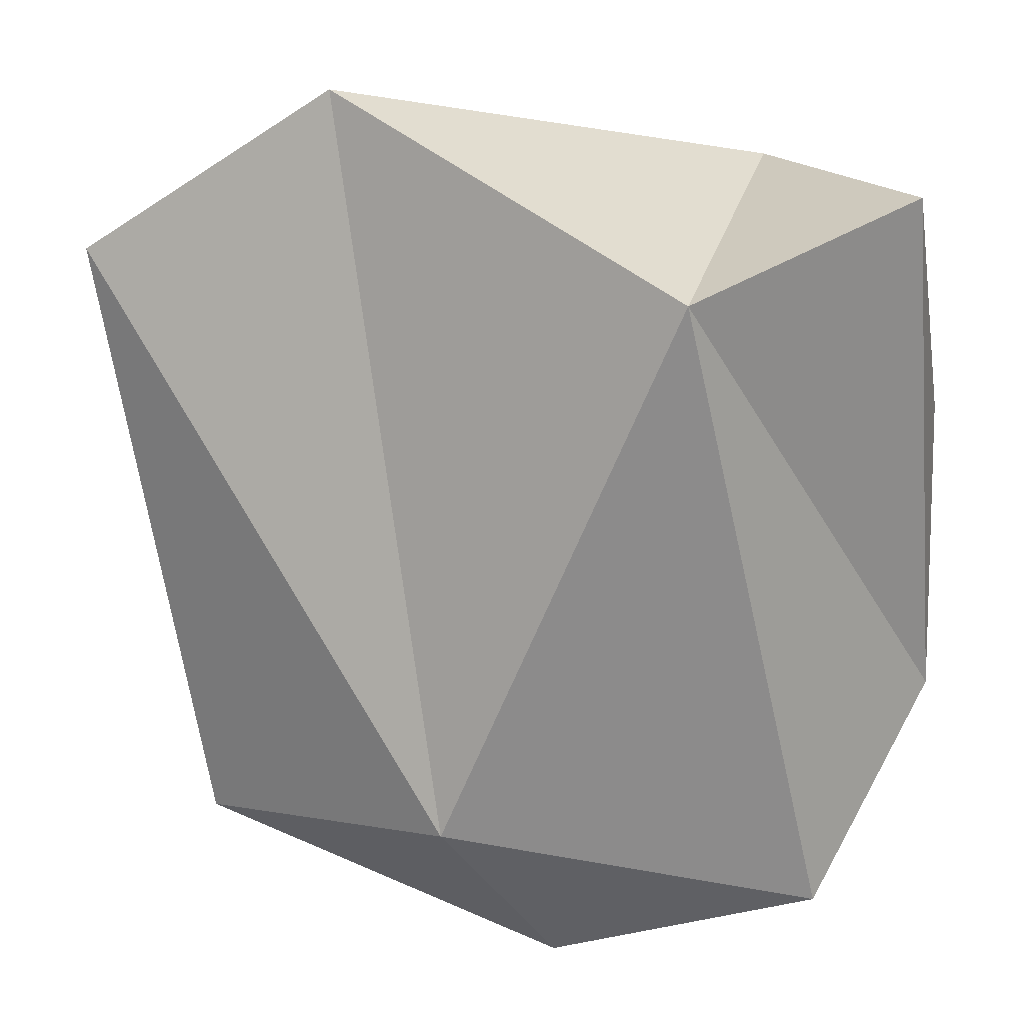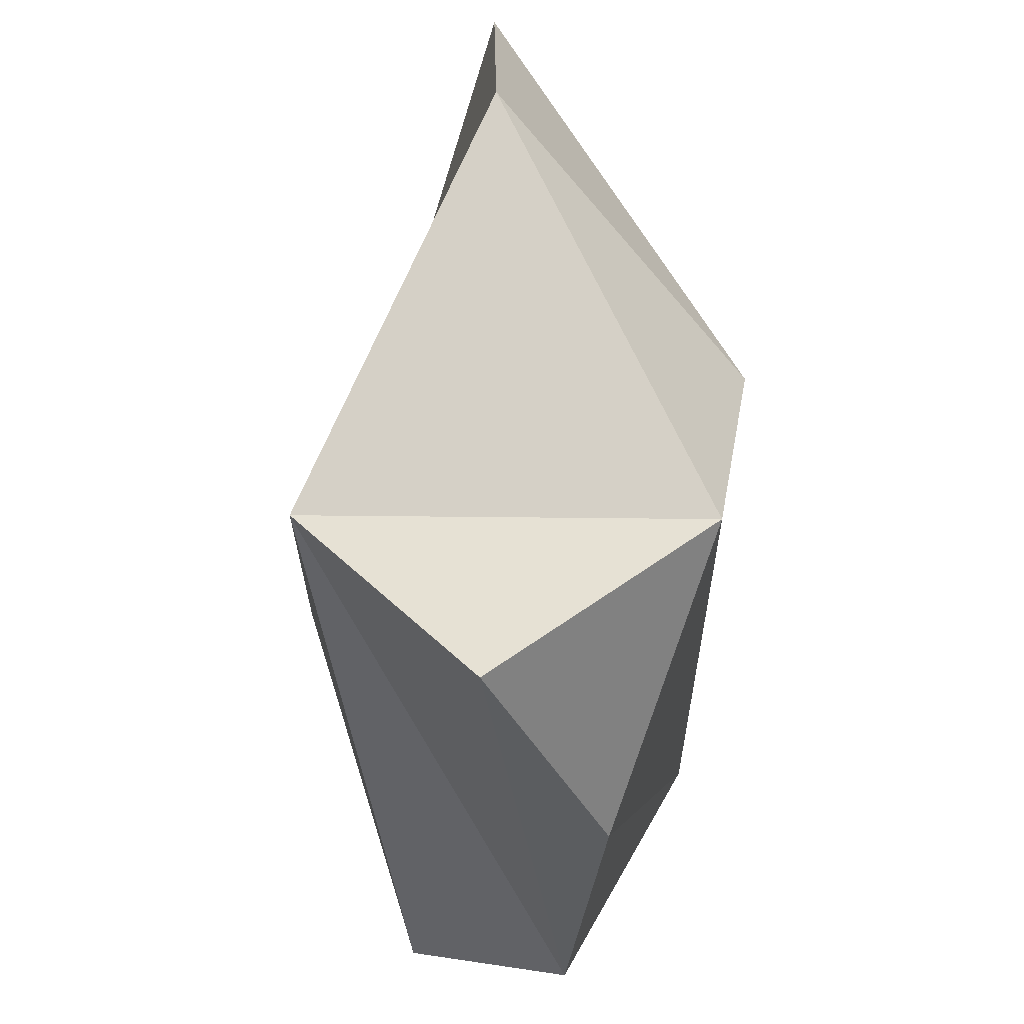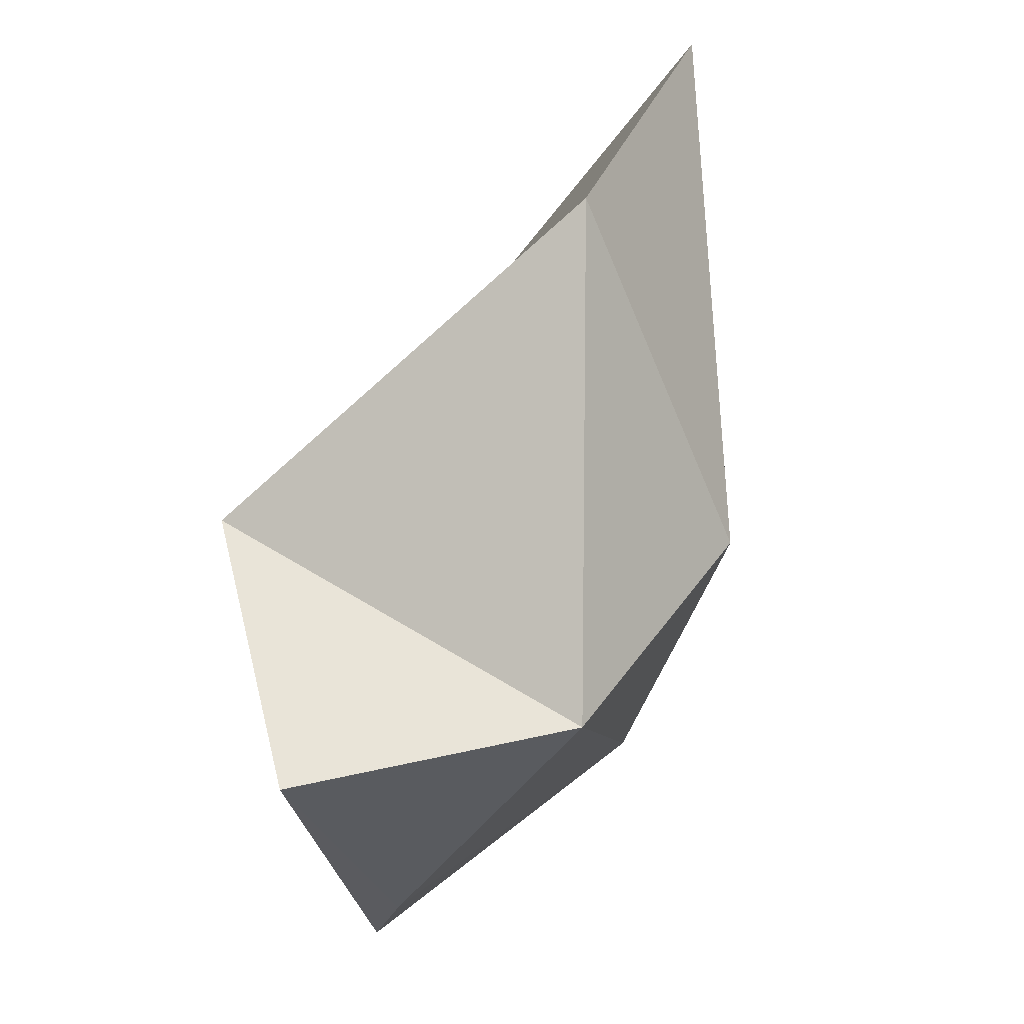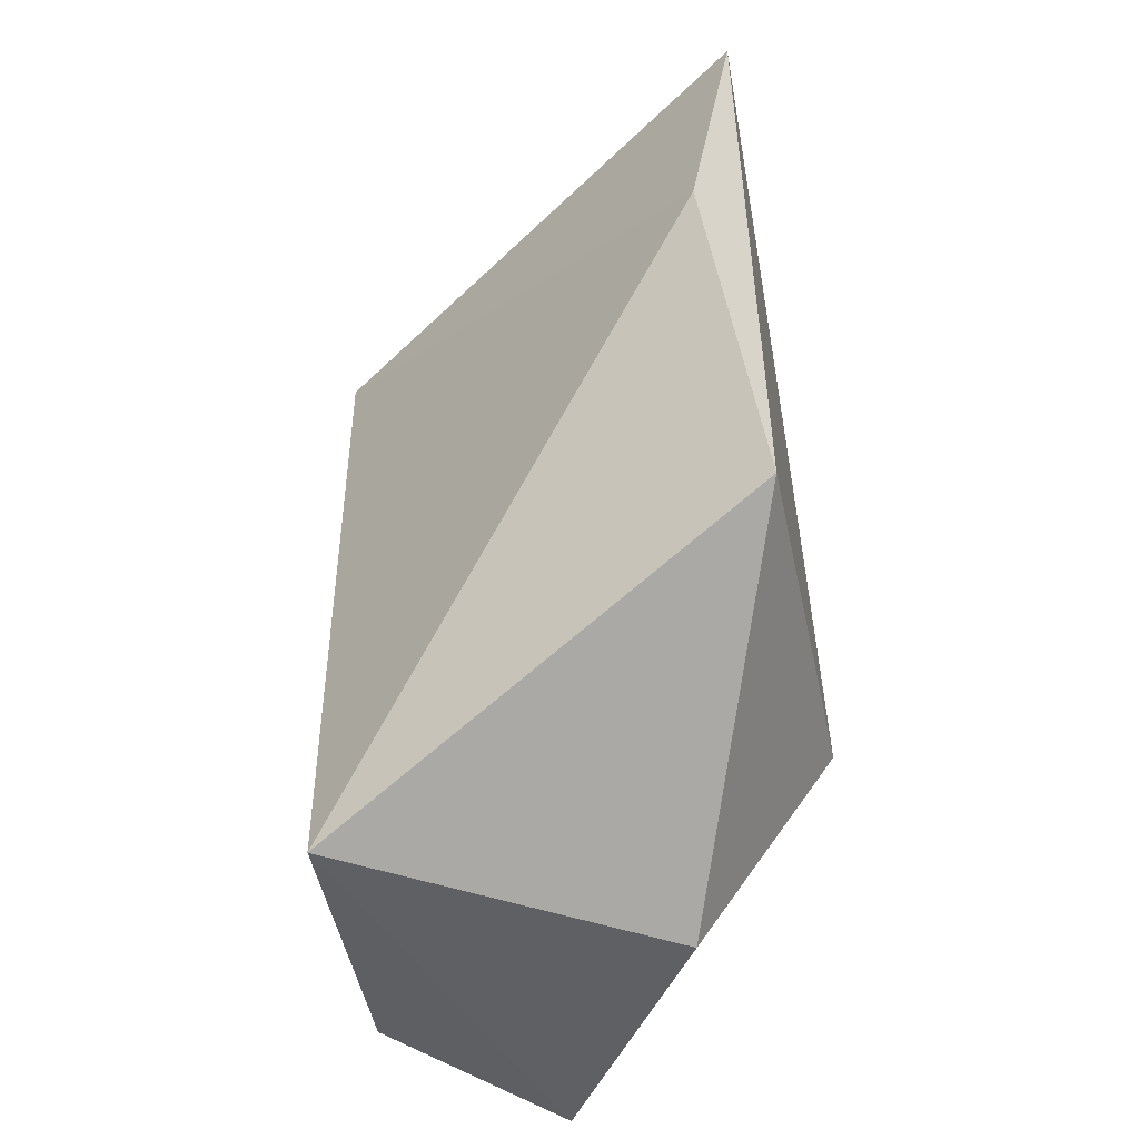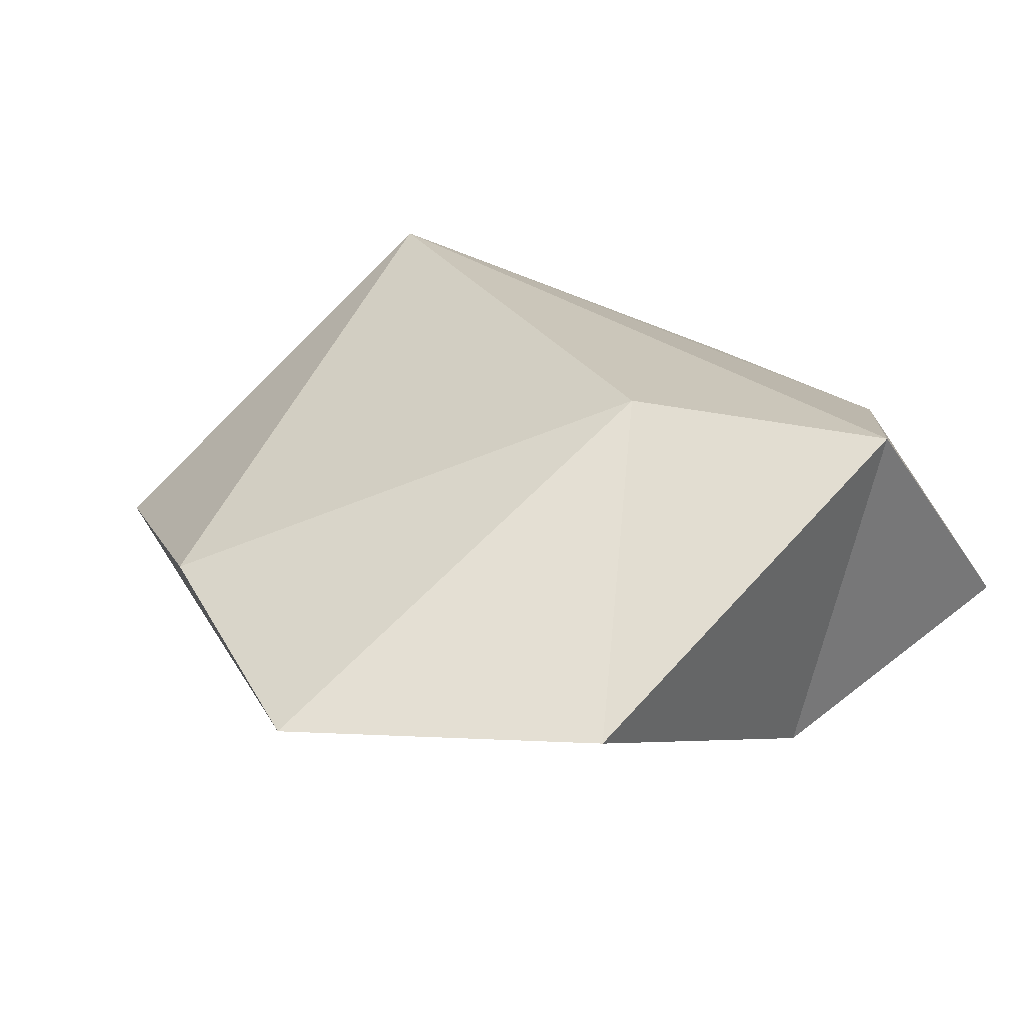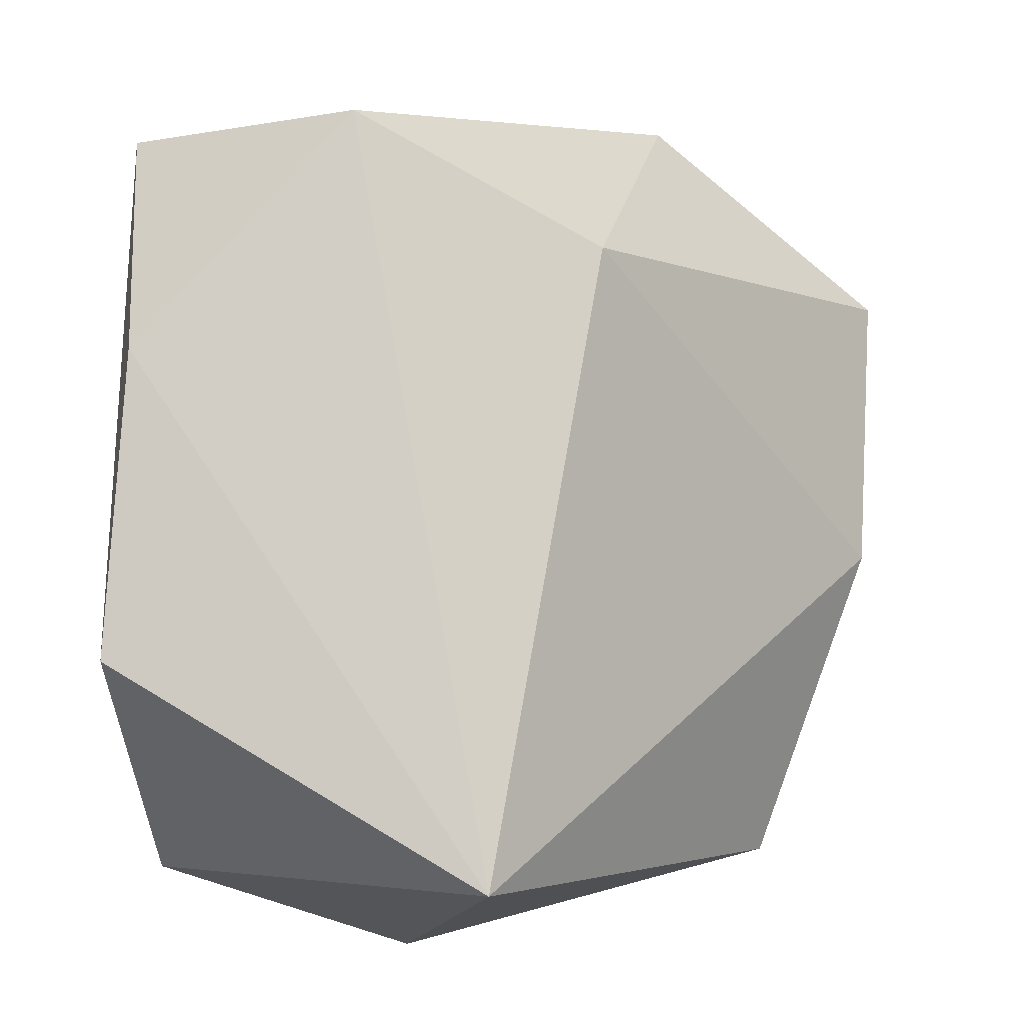
<metadata>
{"format":"obj","ext":"obj","renderer":"f3d","projection":"perspective","resolution":1024,"background":"white","views":[{"elev":22.3,"azim":-173.2,"up":"+Y"},{"elev":56.8,"azim":-93.1,"up":"+Y"},{"elev":74.6,"azim":-67.0,"up":"+Y"},{"elev":-60.3,"azim":69.4,"up":"+Y"},{"elev":27.7,"azim":147.3,"up":"+Z"},{"elev":-11.3,"azim":-24.0,"up":"+Y"}]}
</metadata>
<code>
o anymal_RH_ADAPTER_TO_FOOT_constraints_in_LHleg.001
v 0.132 0.3776 0.01558
v -0.3841 -0.3148 -0.2868
v -0.6869 0.4154 -0.266
v -0.7617 0.4803 0.2316
v -0.4474 0.3176 0.3042
v -0.2074 0.6045 0.002109
v -0.5829 -0.5038 0.2544
v -0.02632 -0.4145 -0.06048
v -0.522 -0.5504 -0.1663
v -0.9649 0.5007 -0.0545
v 0.08258 -0.006506 0.05746
v -1.007 0.1756 0.09373
v -0.8738 -0.4531 -0.1557
v -1.018 -0.2153 0.04708
f 9 2 8
f 12 4 10
f 12 14 7
f 4 5 6
f 12 7 4
f 11 7 8
f 4 7 5
f 11 8 1
f 3 4 6
f 5 1 6
f 8 2 1
f 14 12 10
f 9 13 2
f 7 9 8
f 2 13 3
f 7 13 9
f 14 3 13
f 6 2 3
f 11 5 7
f 3 10 4
f 5 11 1
f 7 14 13
f 14 10 3
f 6 1 2

</code>
